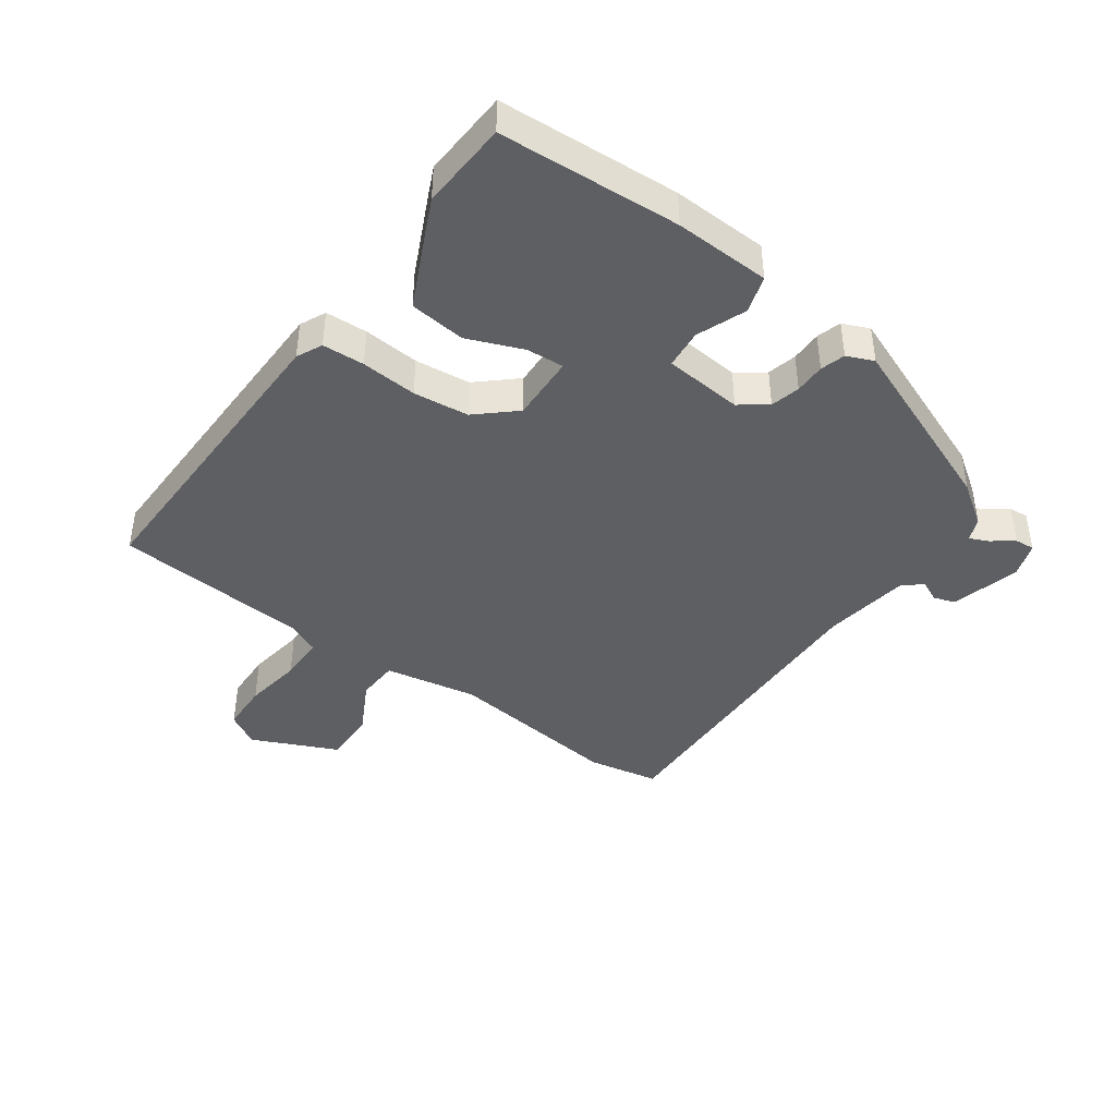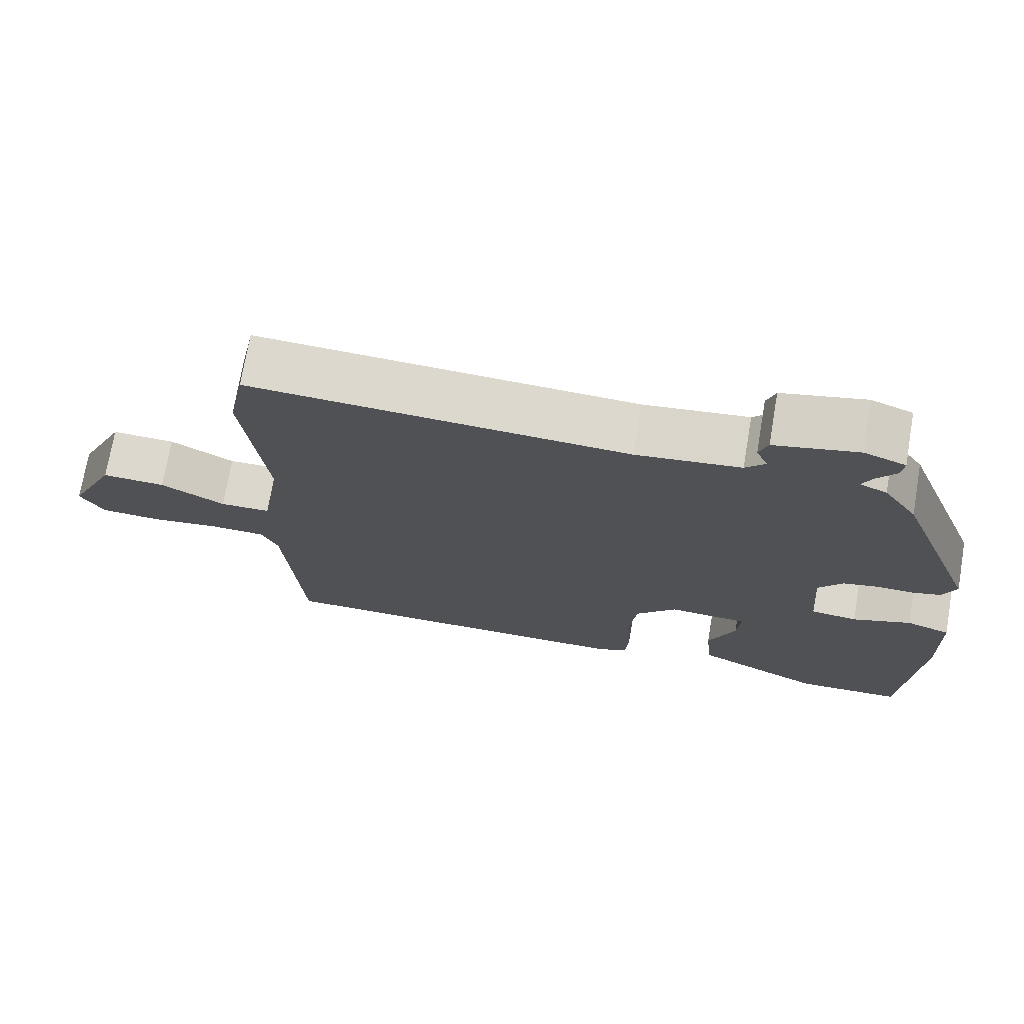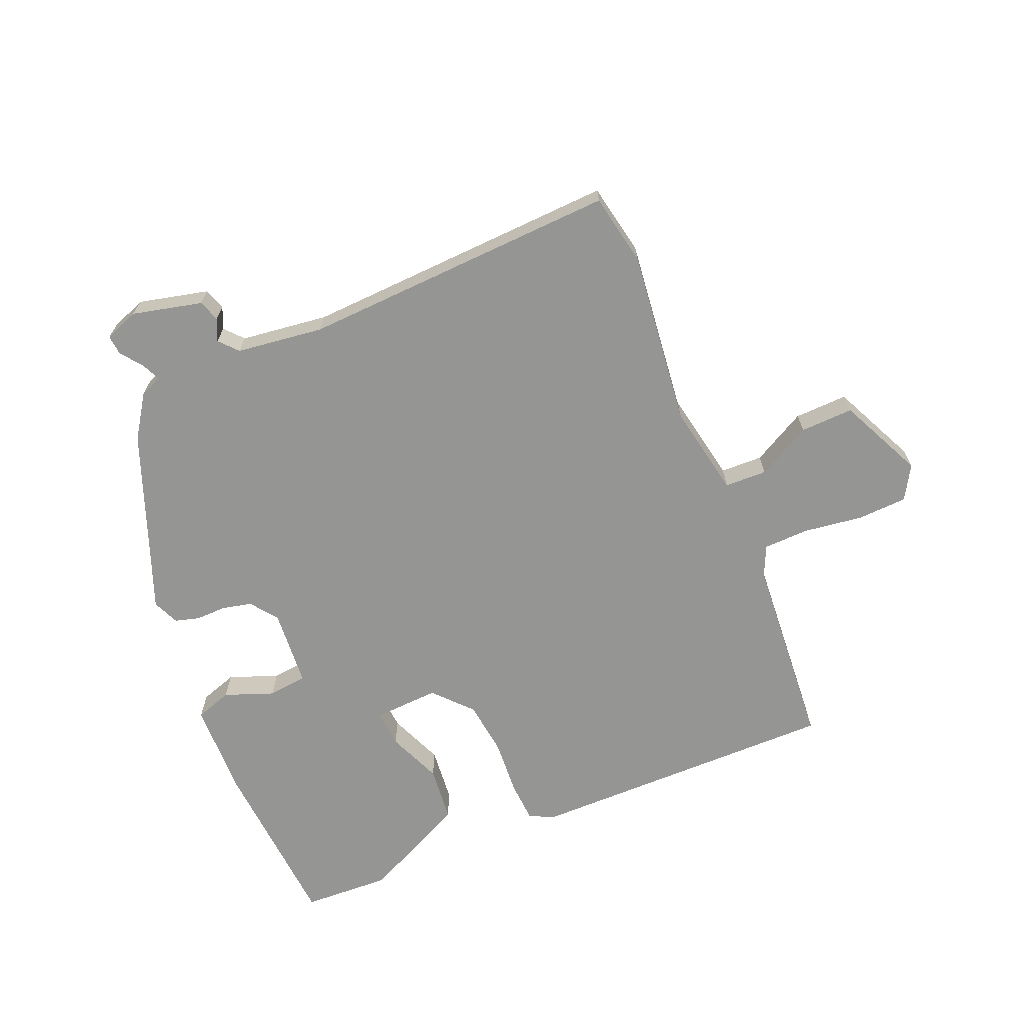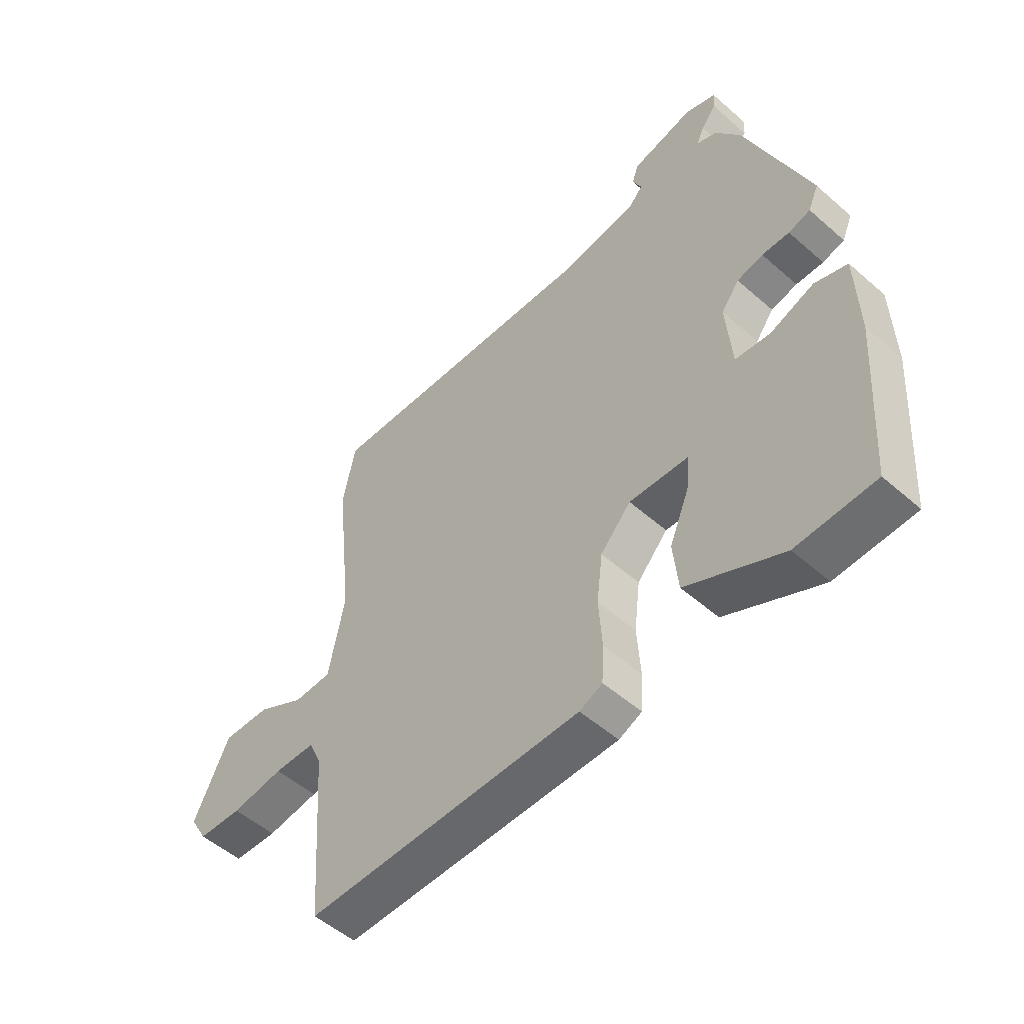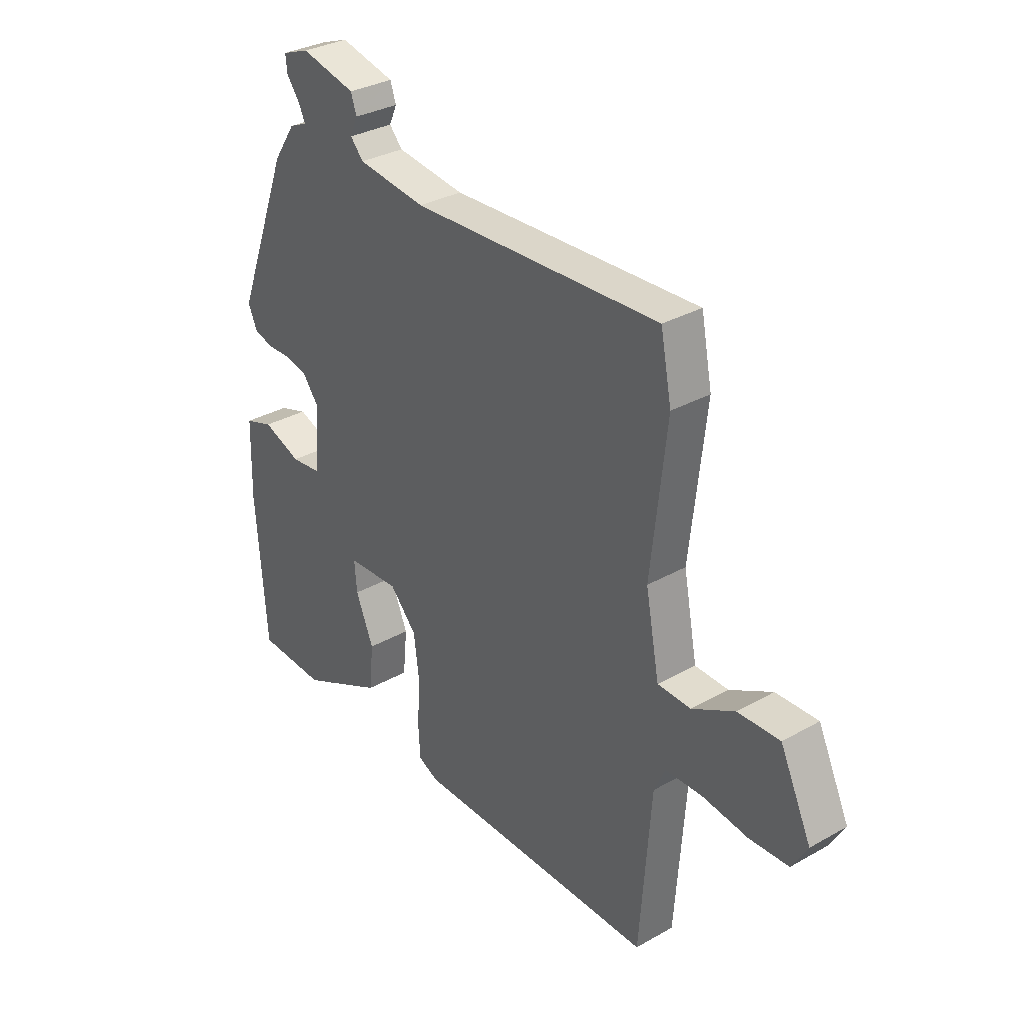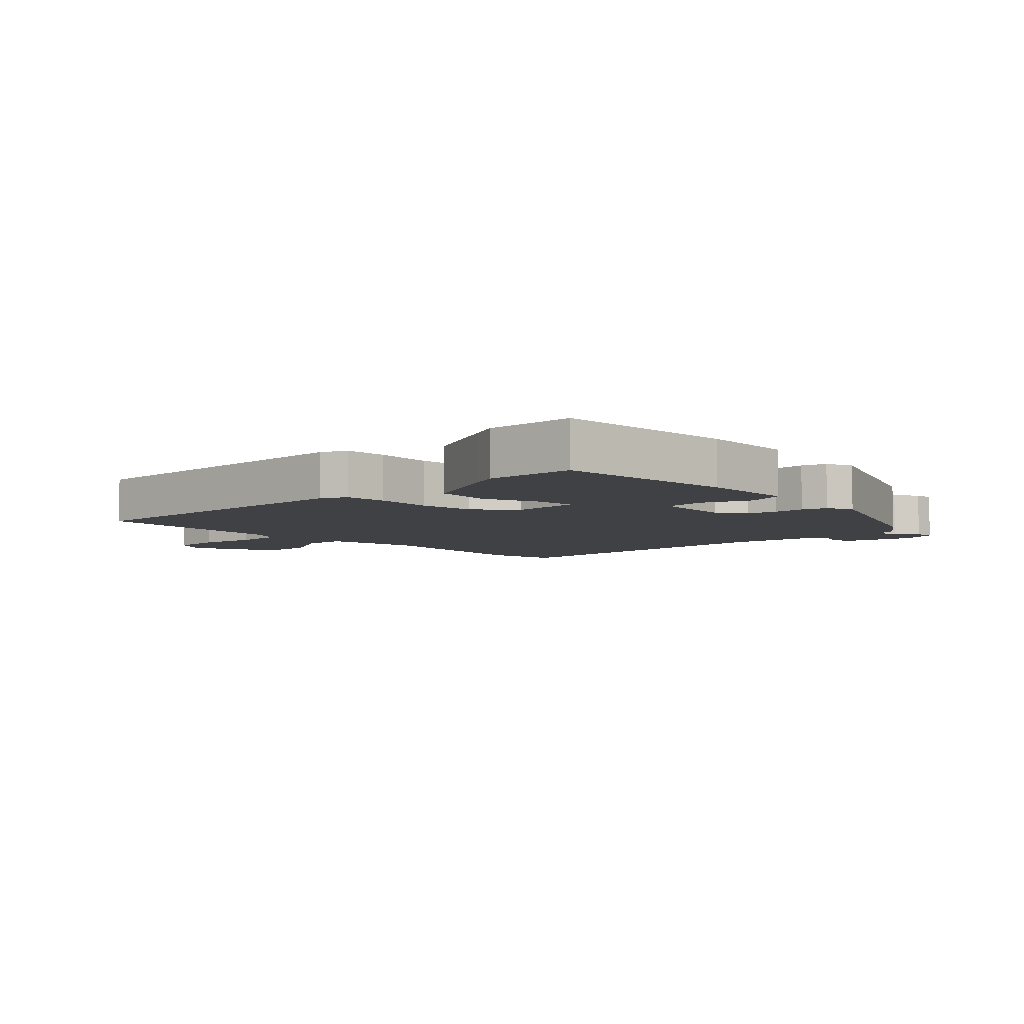
<metadata>
{"format":"obj","ext":"obj","renderer":"f3d","projection":"perspective","resolution":1024,"background":"white","views":[{"elev":-41.7,"azim":-126.4,"up":"+Y"},{"elev":72.6,"azim":-170.3,"up":"+Z"},{"elev":-67.3,"azim":22.6,"up":"+Y"},{"elev":-52.4,"azim":-133.3,"up":"+Z"},{"elev":32.4,"azim":51.8,"up":"+Z"},{"elev":-5.9,"azim":-136.7,"up":"+Y"}]}
</metadata>
<code>
v -0.38 0.07 -0.505
v -0.523 0.07 -0.499
v -0.544 0.07 -0.207
v -0.54 0.07 -0.052
v -0.48 0.07 -0.032
v -0.4 0.07 -0.062
v -0.336 0.07 -0.055
v -0.326 0.07 0.073
v -0.359 0.07 0.117
v -0.407 0.07 0.128
v -0.457 0.07 0.127
v -0.497 0.07 0.138
v -0.516 0.07 0.181
v -0.403 0.07 0.477
v -0.357 0.07 0.546
v -0.32 0.07 0.562
v -0.334 0.07 0.592
v -0.361 0.07 0.628
v -0.364 0.07 0.66
v -0.308 0.07 0.681
v -0.194 0.07 0.654
v -0.182 0.07 0.619
v -0.198 0.07 0.583
v -0.171 0.07 0.553
v -0.029 0.07 0.535
v 0.488 0.07 0.56
v 0.511 0.07 0.443
v 0.479 0.07 0.155
v 0.508 0.07 0.004
v 0.577 0.07 0.002
v 0.665 0.07 0.05
v 0.752 0.07 0.053
v 0.817 0.07 -0.085
v 0.785 0.07 -0.14
v 0.704 0.07 -0.144
v 0.608 0.07 -0.131
v 0.532 0.07 -0.133
v 0.509 0.07 -0.184
v 0.486 0.07 -0.503
v -0.023 0.07 -0.502
v -0.065 0.07 -0.483
v -0.069 0.07 -0.415
v -0.063 0.07 -0.324
v -0.074 0.07 -0.234
v -0.13 0.07 -0.173
v -0.238 0.07 -0.179
v -0.233 0.07 -0.24
v -0.196 0.07 -0.329
v -0.205 0.07 -0.42
v -0.338 0.07 -0.485
v -0.38 0 -0.505
v -0.523 0 -0.499
v -0.544 0 -0.207
v -0.54 0 -0.052
v -0.48 0 -0.032
v -0.4 0 -0.062
v -0.336 0 -0.055
v -0.326 0 0.073
v -0.359 0 0.117
v -0.407 0 0.128
v -0.457 0 0.127
v -0.497 0 0.138
v -0.516 0 0.181
v -0.403 0 0.477
v -0.357 0 0.546
v -0.32 0 0.562
v -0.334 0 0.592
v -0.361 0 0.628
v -0.364 0 0.66
v -0.308 0 0.681
v -0.194 0 0.654
v -0.182 0 0.619
v -0.198 0 0.583
v -0.171 0 0.553
v -0.029 0 0.535
v 0.488 0 0.56
v 0.511 0 0.443
v 0.479 0 0.155
v 0.508 0 0.004
v 0.577 0 0.002
v 0.665 0 0.05
v 0.752 0 0.053
v 0.817 0 -0.085
v 0.785 0 -0.14
v 0.704 0 -0.144
v 0.608 0 -0.131
v 0.532 0 -0.133
v 0.509 0 -0.184
v 0.486 0 -0.503
v -0.023 0 -0.502
v -0.065 0 -0.483
v -0.069 0 -0.415
v -0.063 0 -0.324
v -0.074 0 -0.234
v -0.13 0 -0.173
v -0.238 0 -0.179
v -0.233 0 -0.24
v -0.196 0 -0.329
v -0.205 0 -0.42
v -0.338 0 -0.485
f 47 48 49 50
f 46 47 50 1
f 40 41 42 43
f 38 39 40 43
f 37 38 43 44
f 33 34 35 36
f 33 36 37
f 30 31 32 33
f 29 30 33 37
f 28 29 37 44
f 25 26 27 28
f 24 25 28 44
f 20 21 22 23
f 17 18 19 20
f 16 17 20 23
f 10 11 12 13
f 9 10 13 14
f 8 9 14 15
f 3 4 5 6
f 3 6 7
f 46 1 2 3
f 46 3 7
f 45 46 7 8
f 23 24 44 45
f 16 23 45
f 8 15 16 45
f 100 99 98 97
f 51 100 97 96
f 93 92 91 90
f 93 90 89 88
f 94 93 88 87
f 86 85 84 83
f 87 86 83
f 83 82 81 80
f 87 83 80 79
f 94 87 79 78
f 78 77 76 75
f 94 78 75 74
f 73 72 71 70
f 70 69 68 67
f 73 70 67 66
f 63 62 61 60
f 64 63 60 59
f 65 64 59 58
f 56 55 54 53
f 57 56 53
f 53 52 51 96
f 57 53 96
f 58 57 96 95
f 95 94 74 73
f 95 73 66
f 95 66 65 58
f 1 51 52 2
f 2 52 53 3
f 3 53 54 4
f 4 54 55 5
f 5 55 56 6
f 6 56 57 7
f 7 57 58 8
f 8 58 59 9
f 9 59 60 10
f 10 60 61 11
f 11 61 62 12
f 12 62 63 13
f 13 63 64 14
f 14 64 65 15
f 15 65 66 16
f 16 66 67 17
f 17 67 68 18
f 18 68 69 19
f 19 69 70 20
f 20 70 71 21
f 21 71 72 22
f 22 72 73 23
f 23 73 74 24
f 24 74 75 25
f 25 75 76 26
f 26 76 77 27
f 27 77 78 28
f 28 78 79 29
f 29 79 80 30
f 30 80 81 31
f 31 81 82 32
f 32 82 83 33
f 33 83 84 34
f 34 84 85 35
f 35 85 86 36
f 36 86 87 37
f 37 87 88 38
f 38 88 89 39
f 39 89 90 40
f 40 90 91 41
f 41 91 92 42
f 42 92 93 43
f 43 93 94 44
f 44 94 95 45
f 45 95 96 46
f 46 96 97 47
f 47 97 98 48
f 48 98 99 49
f 49 99 100 50
f 50 100 51 1

</code>
